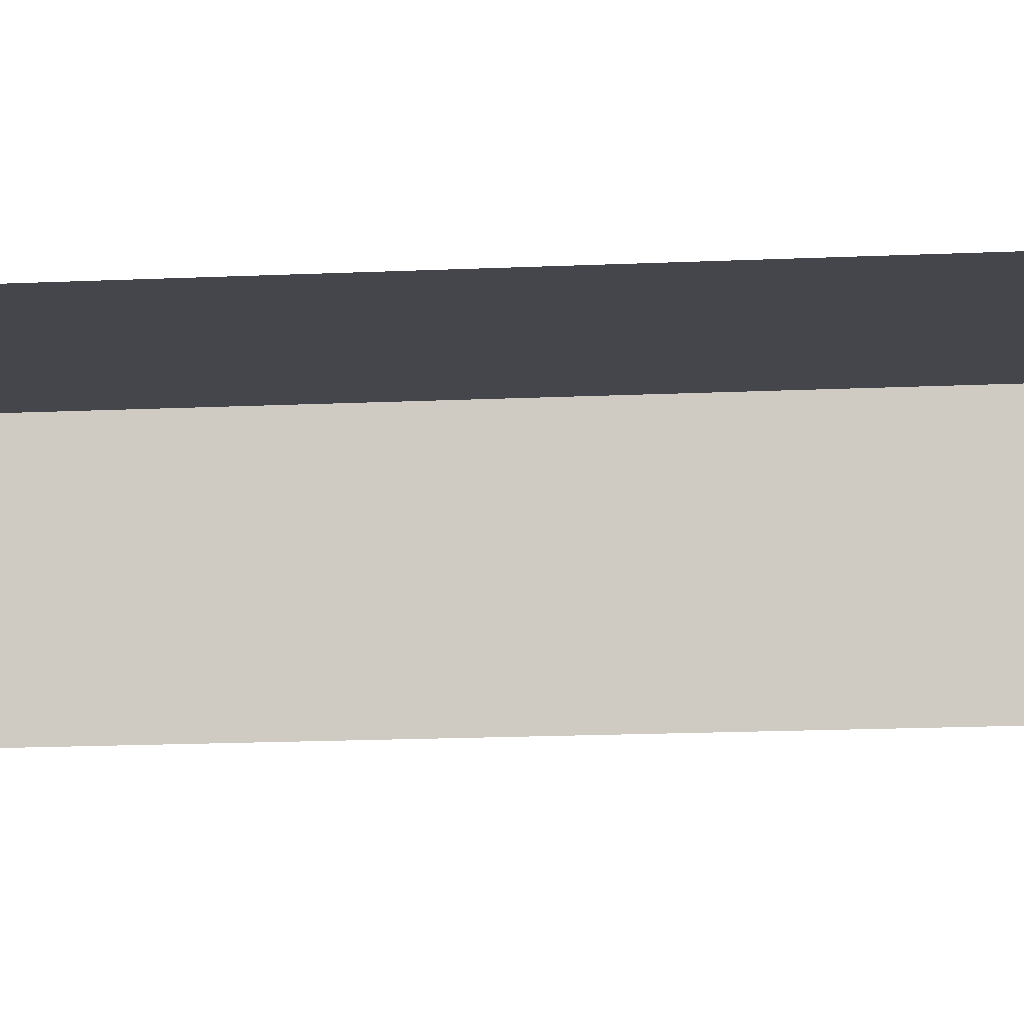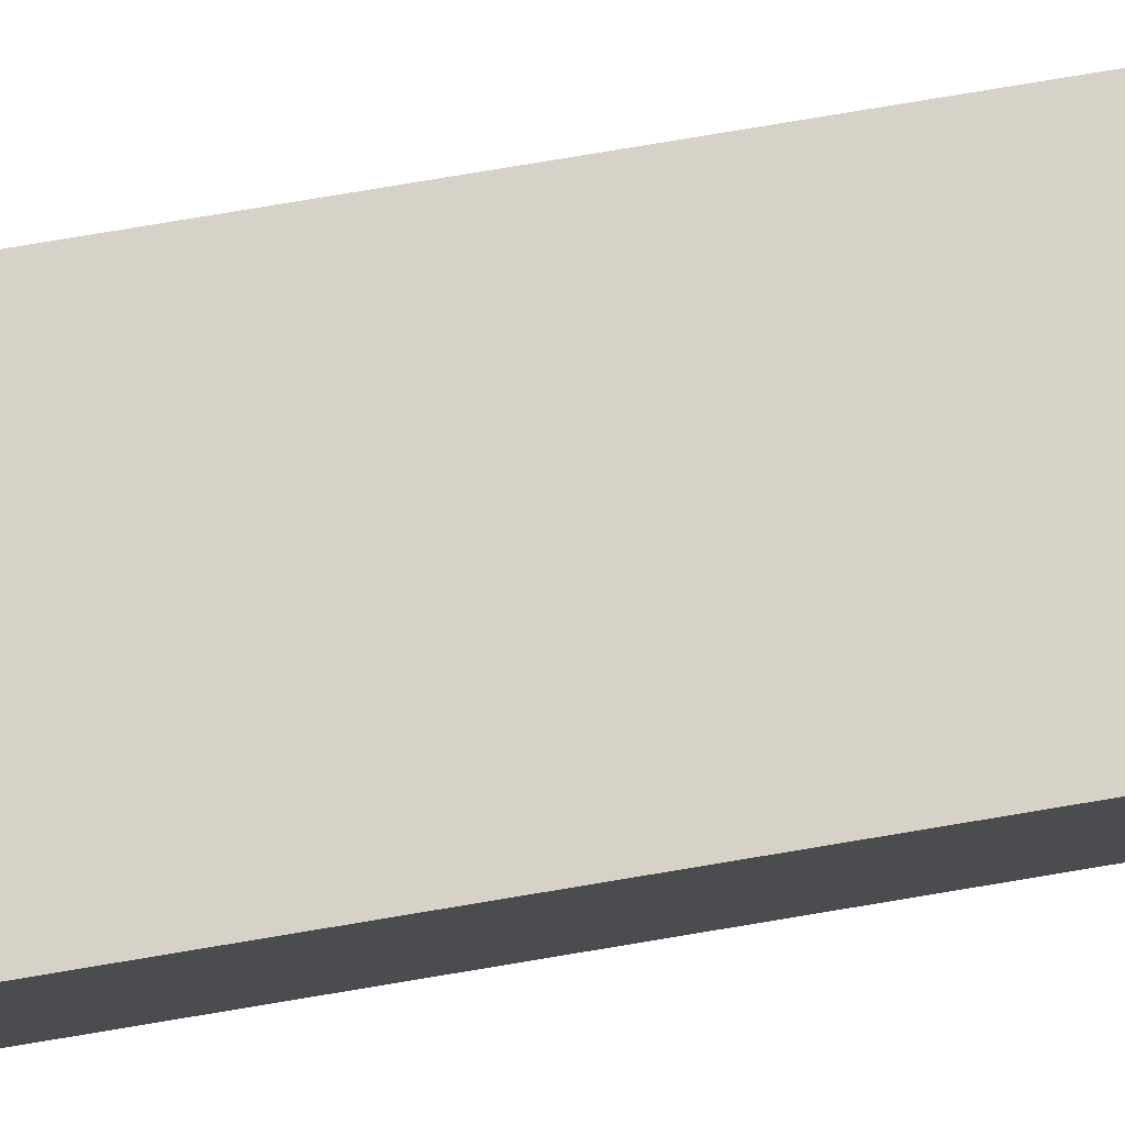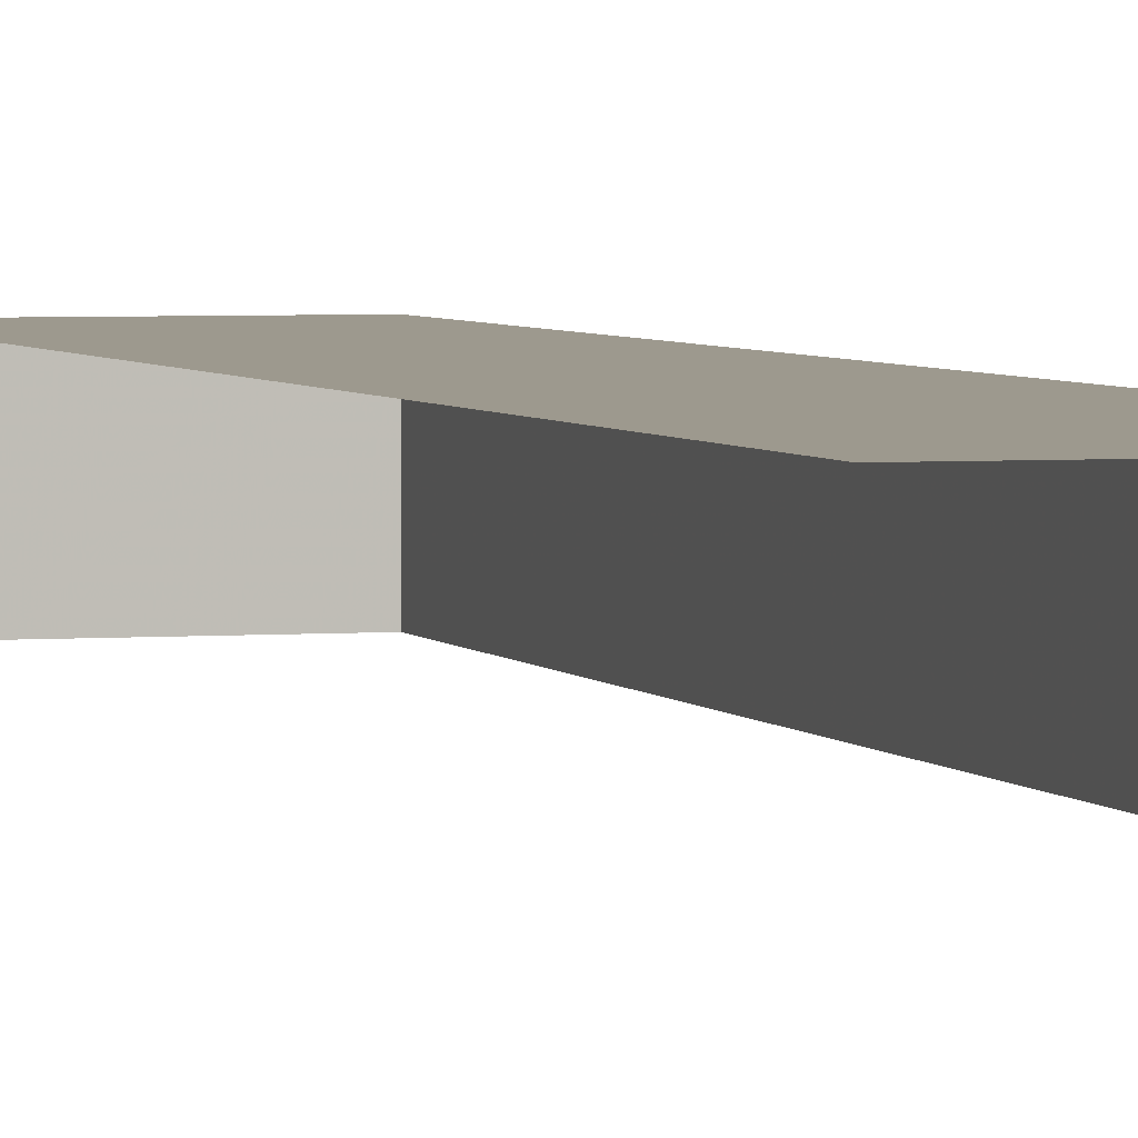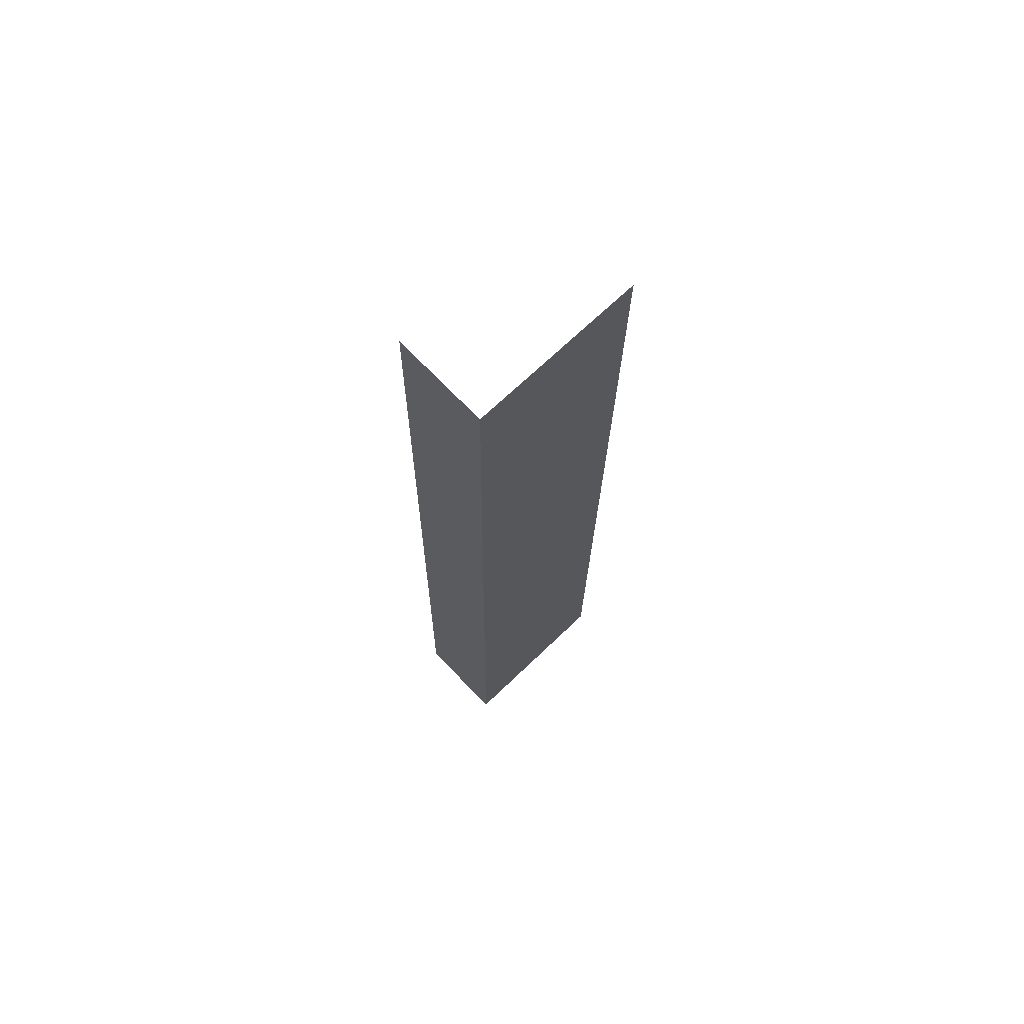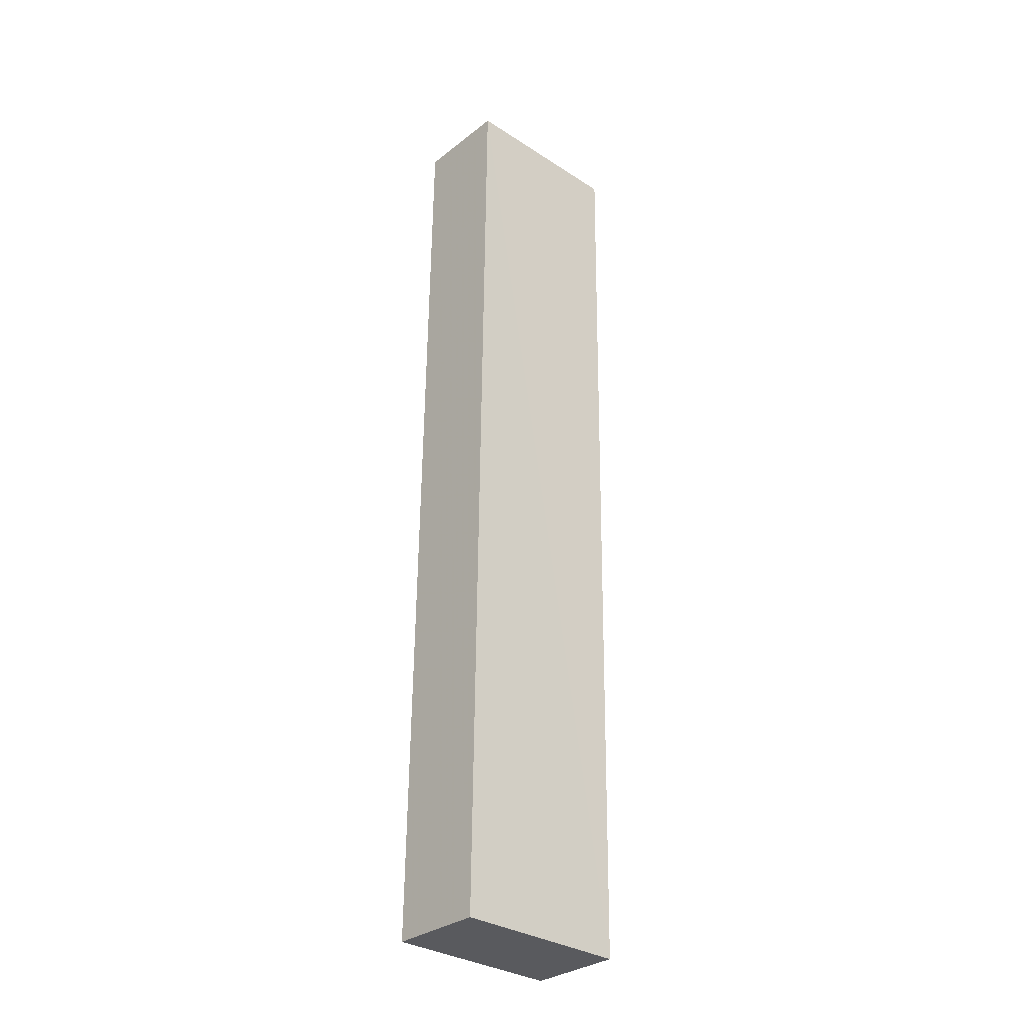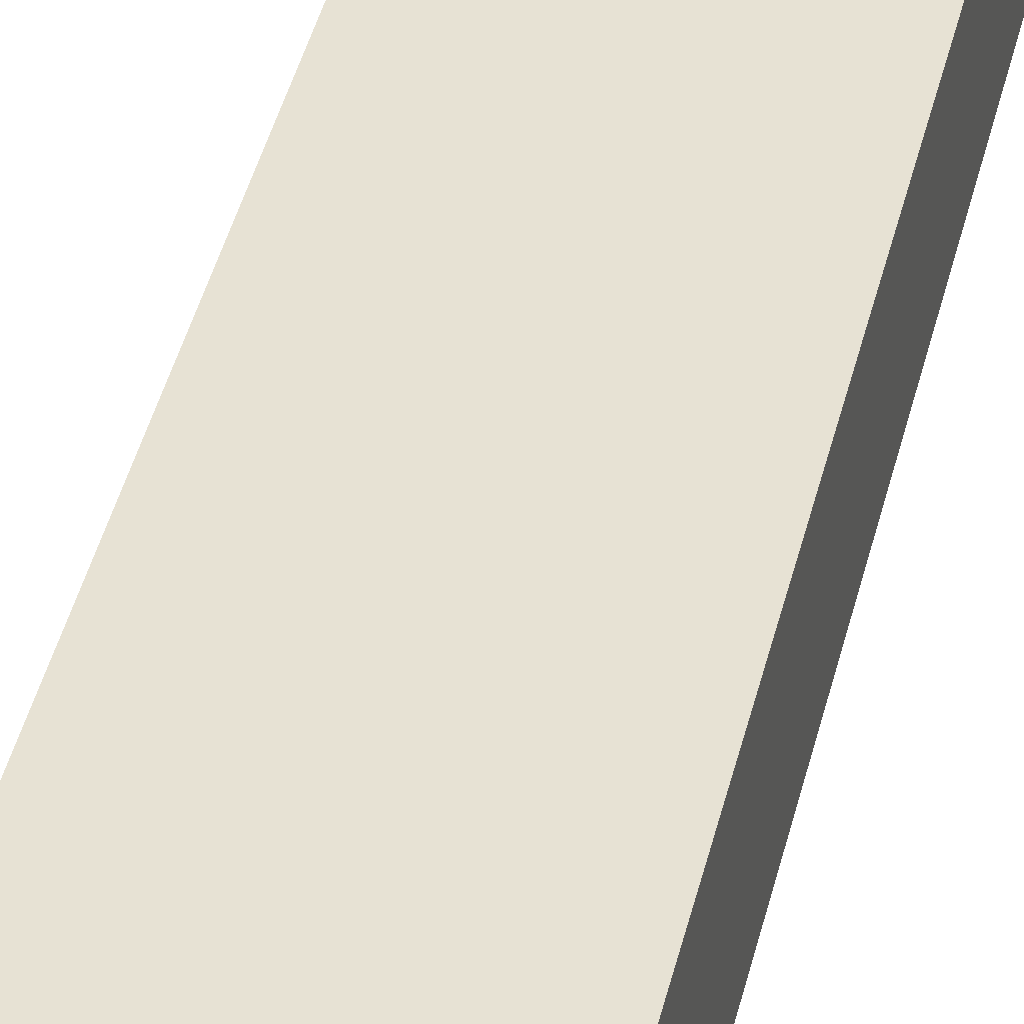
<metadata>
{"format":"obj","ext":"obj","renderer":"f3d","projection":"perspective","resolution":1024,"background":"white","views":[{"elev":-10.0,"azim":98.0,"up":"+Z"},{"elev":77.7,"azim":-100.2,"up":"+Z"},{"elev":3.4,"azim":163.0,"up":"+Z"},{"elev":70.6,"azim":-43.8,"up":"+Y"},{"elev":-31.1,"azim":-42.1,"up":"+Y"},{"elev":39.8,"azim":-168.1,"up":"+Z"}]}
</metadata>
<code>
v -2.256e+05 -1.263e+05 16.21
v -2.256e+05 -1.263e+05 16.21
v -2.256e+05 -1.263e+05 16.21
v -2.256e+05 -1.263e+05 16.21
v -2.256e+05 -1.263e+05 22.49
v -2.256e+05 -1.263e+05 22.49
v -2.256e+05 -1.263e+05 22.49
v -2.256e+05 -1.263e+05 22.49
f 1 2 3
f 4 1 3
f 6 1 4
f 6 5 1
f 7 4 3
f 7 6 4
f 5 6 7
f 8 5 7
f 8 3 2
f 8 7 3
f 8 2 1
f 5 8 1

</code>
